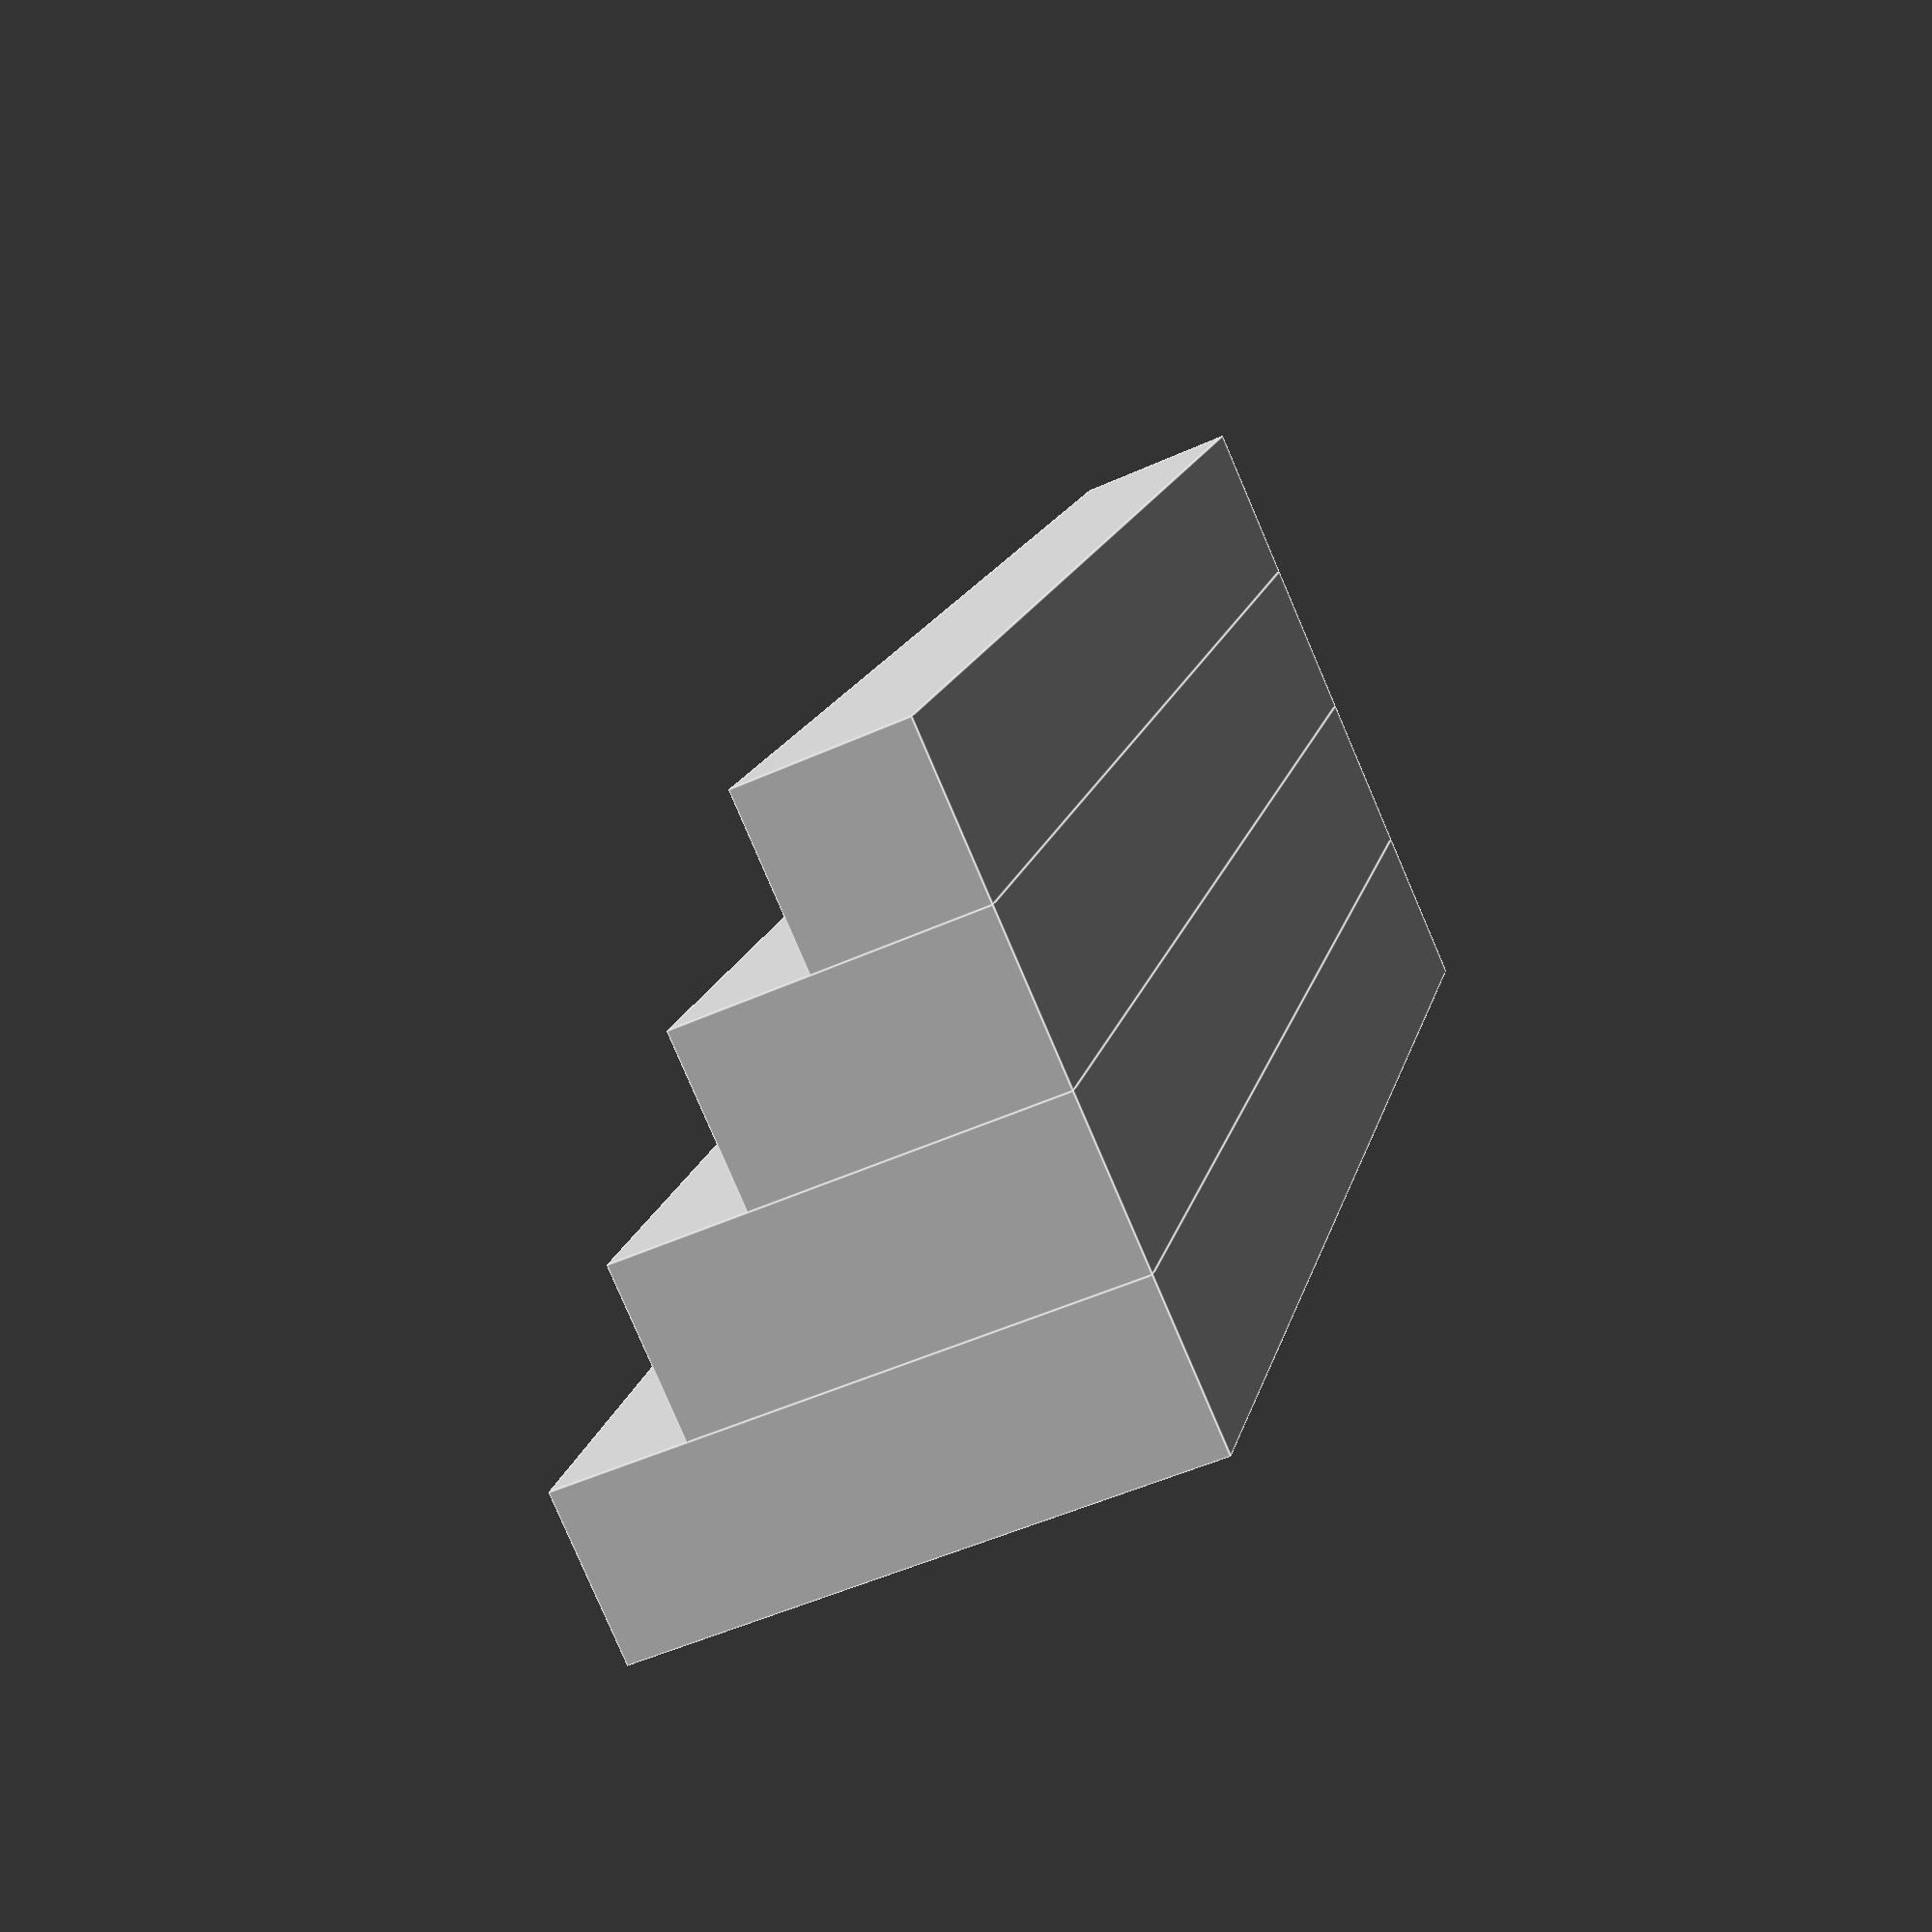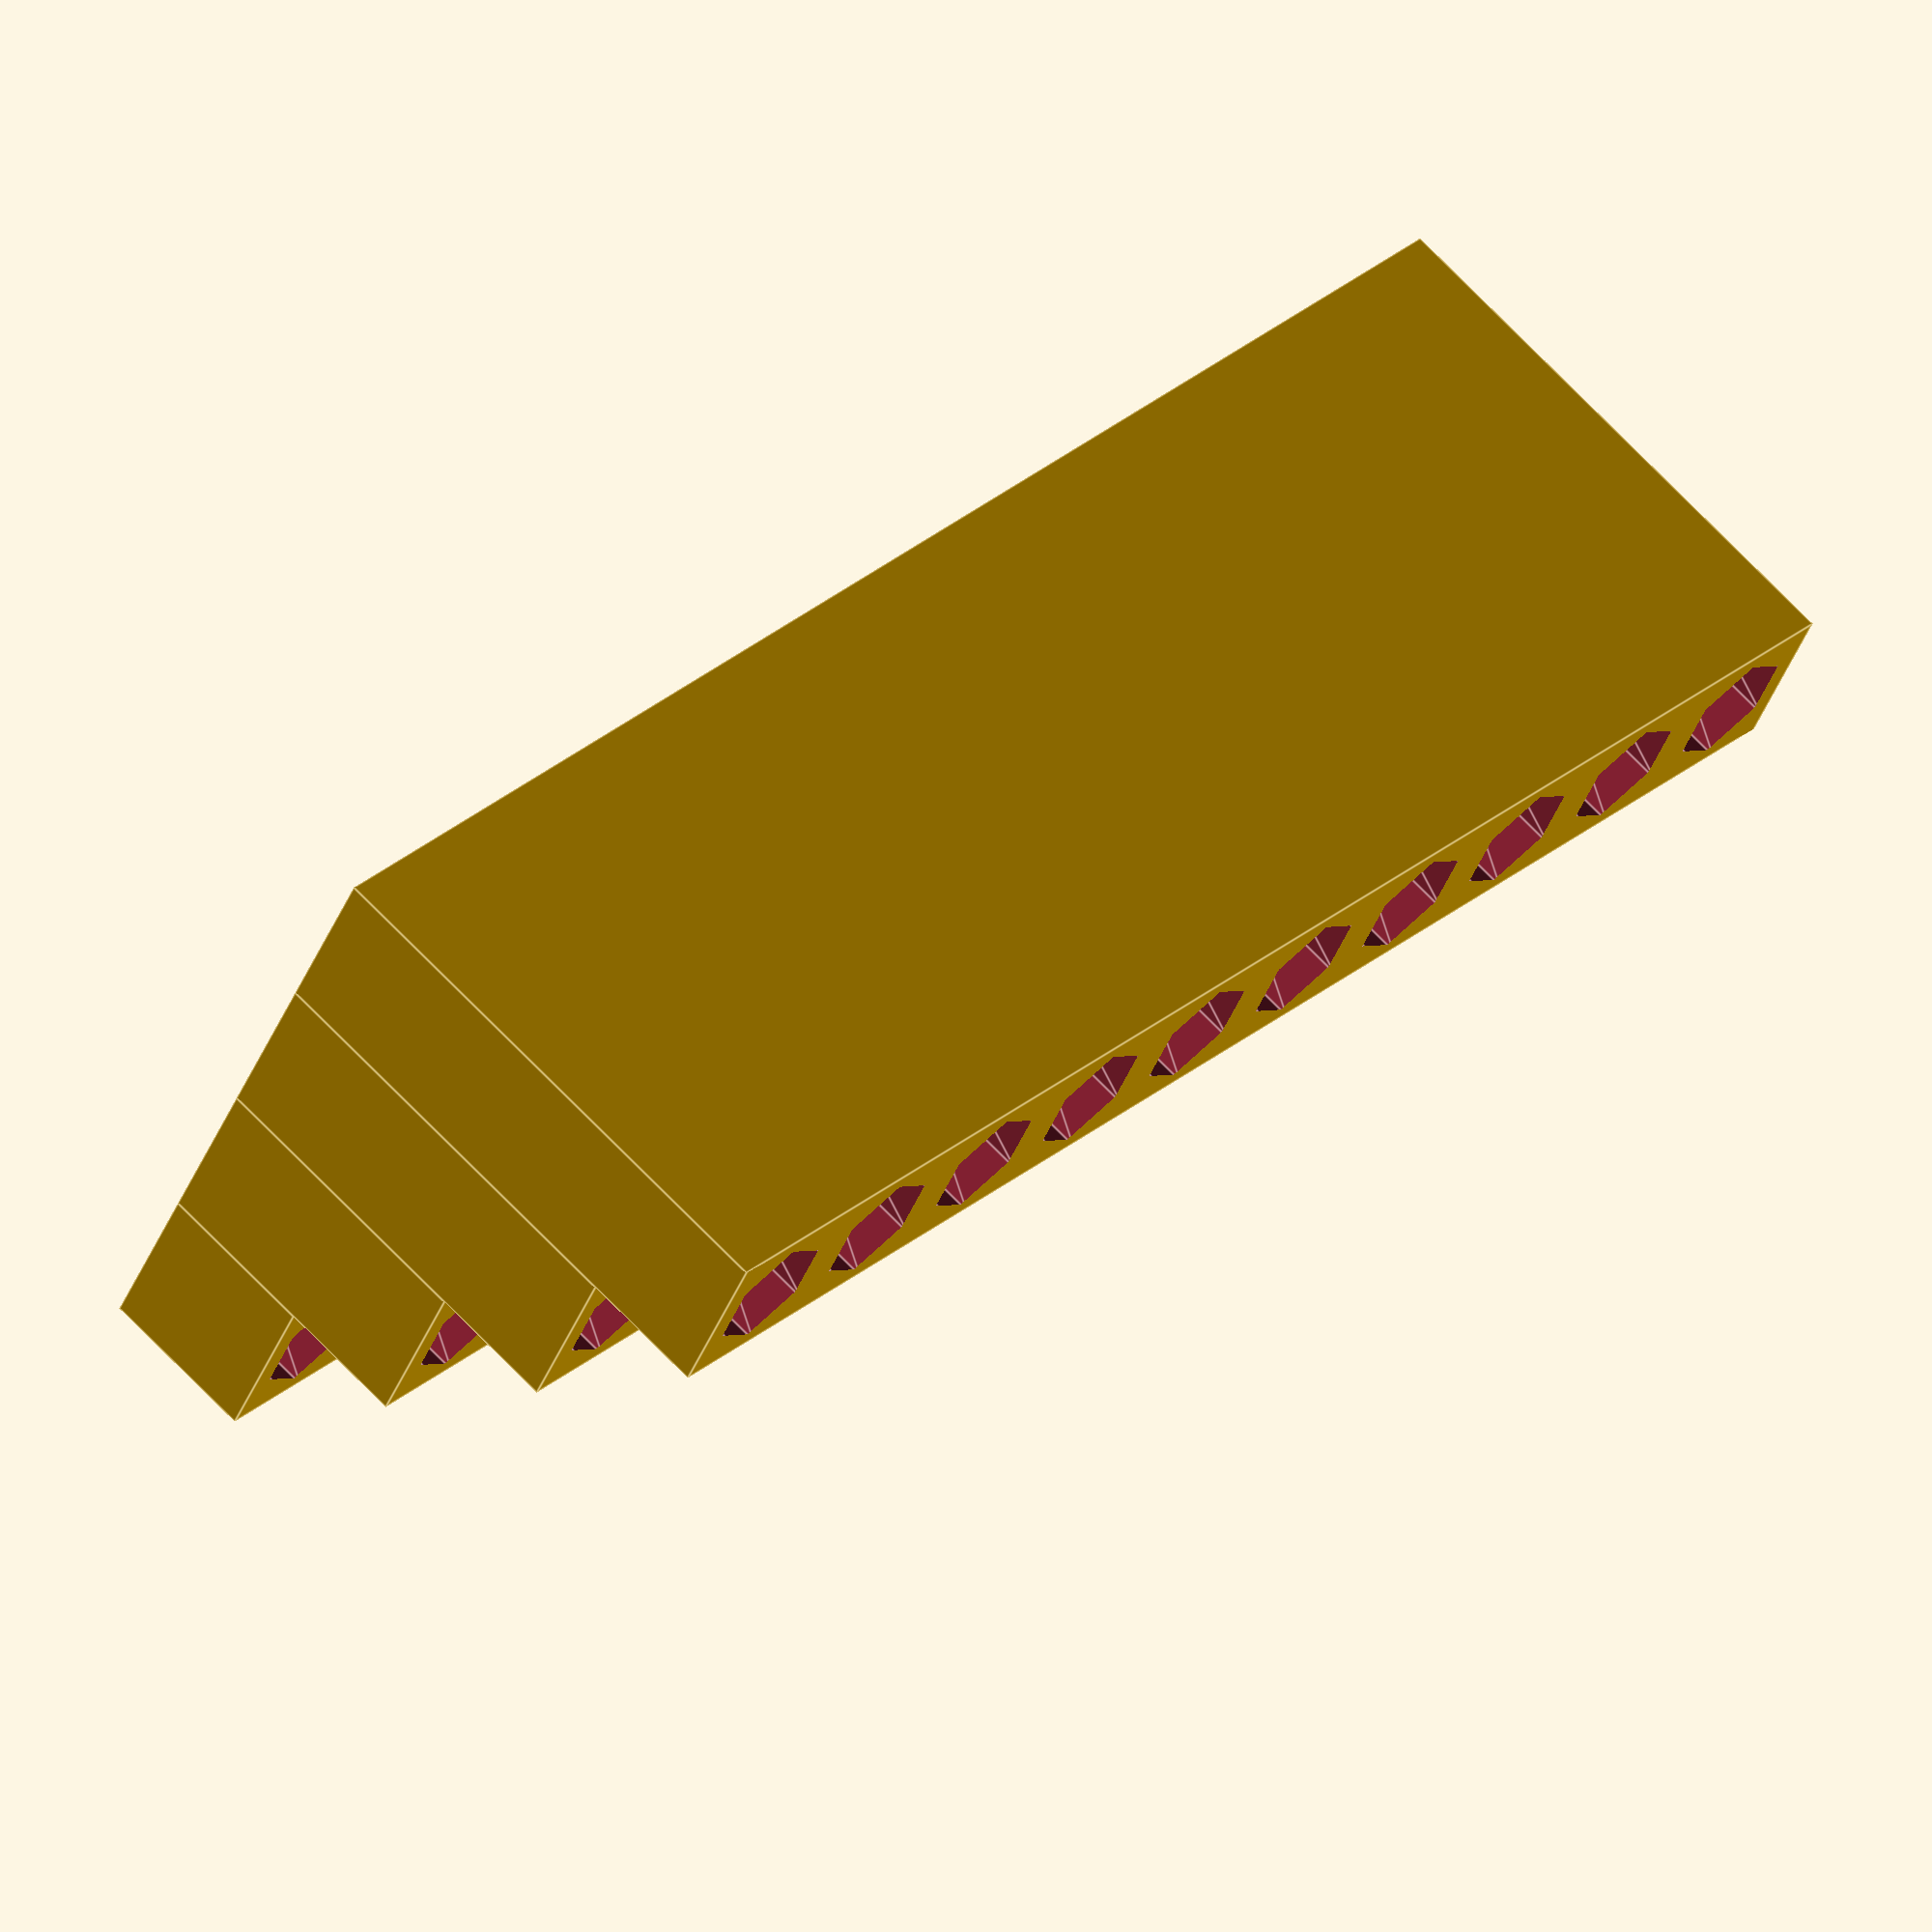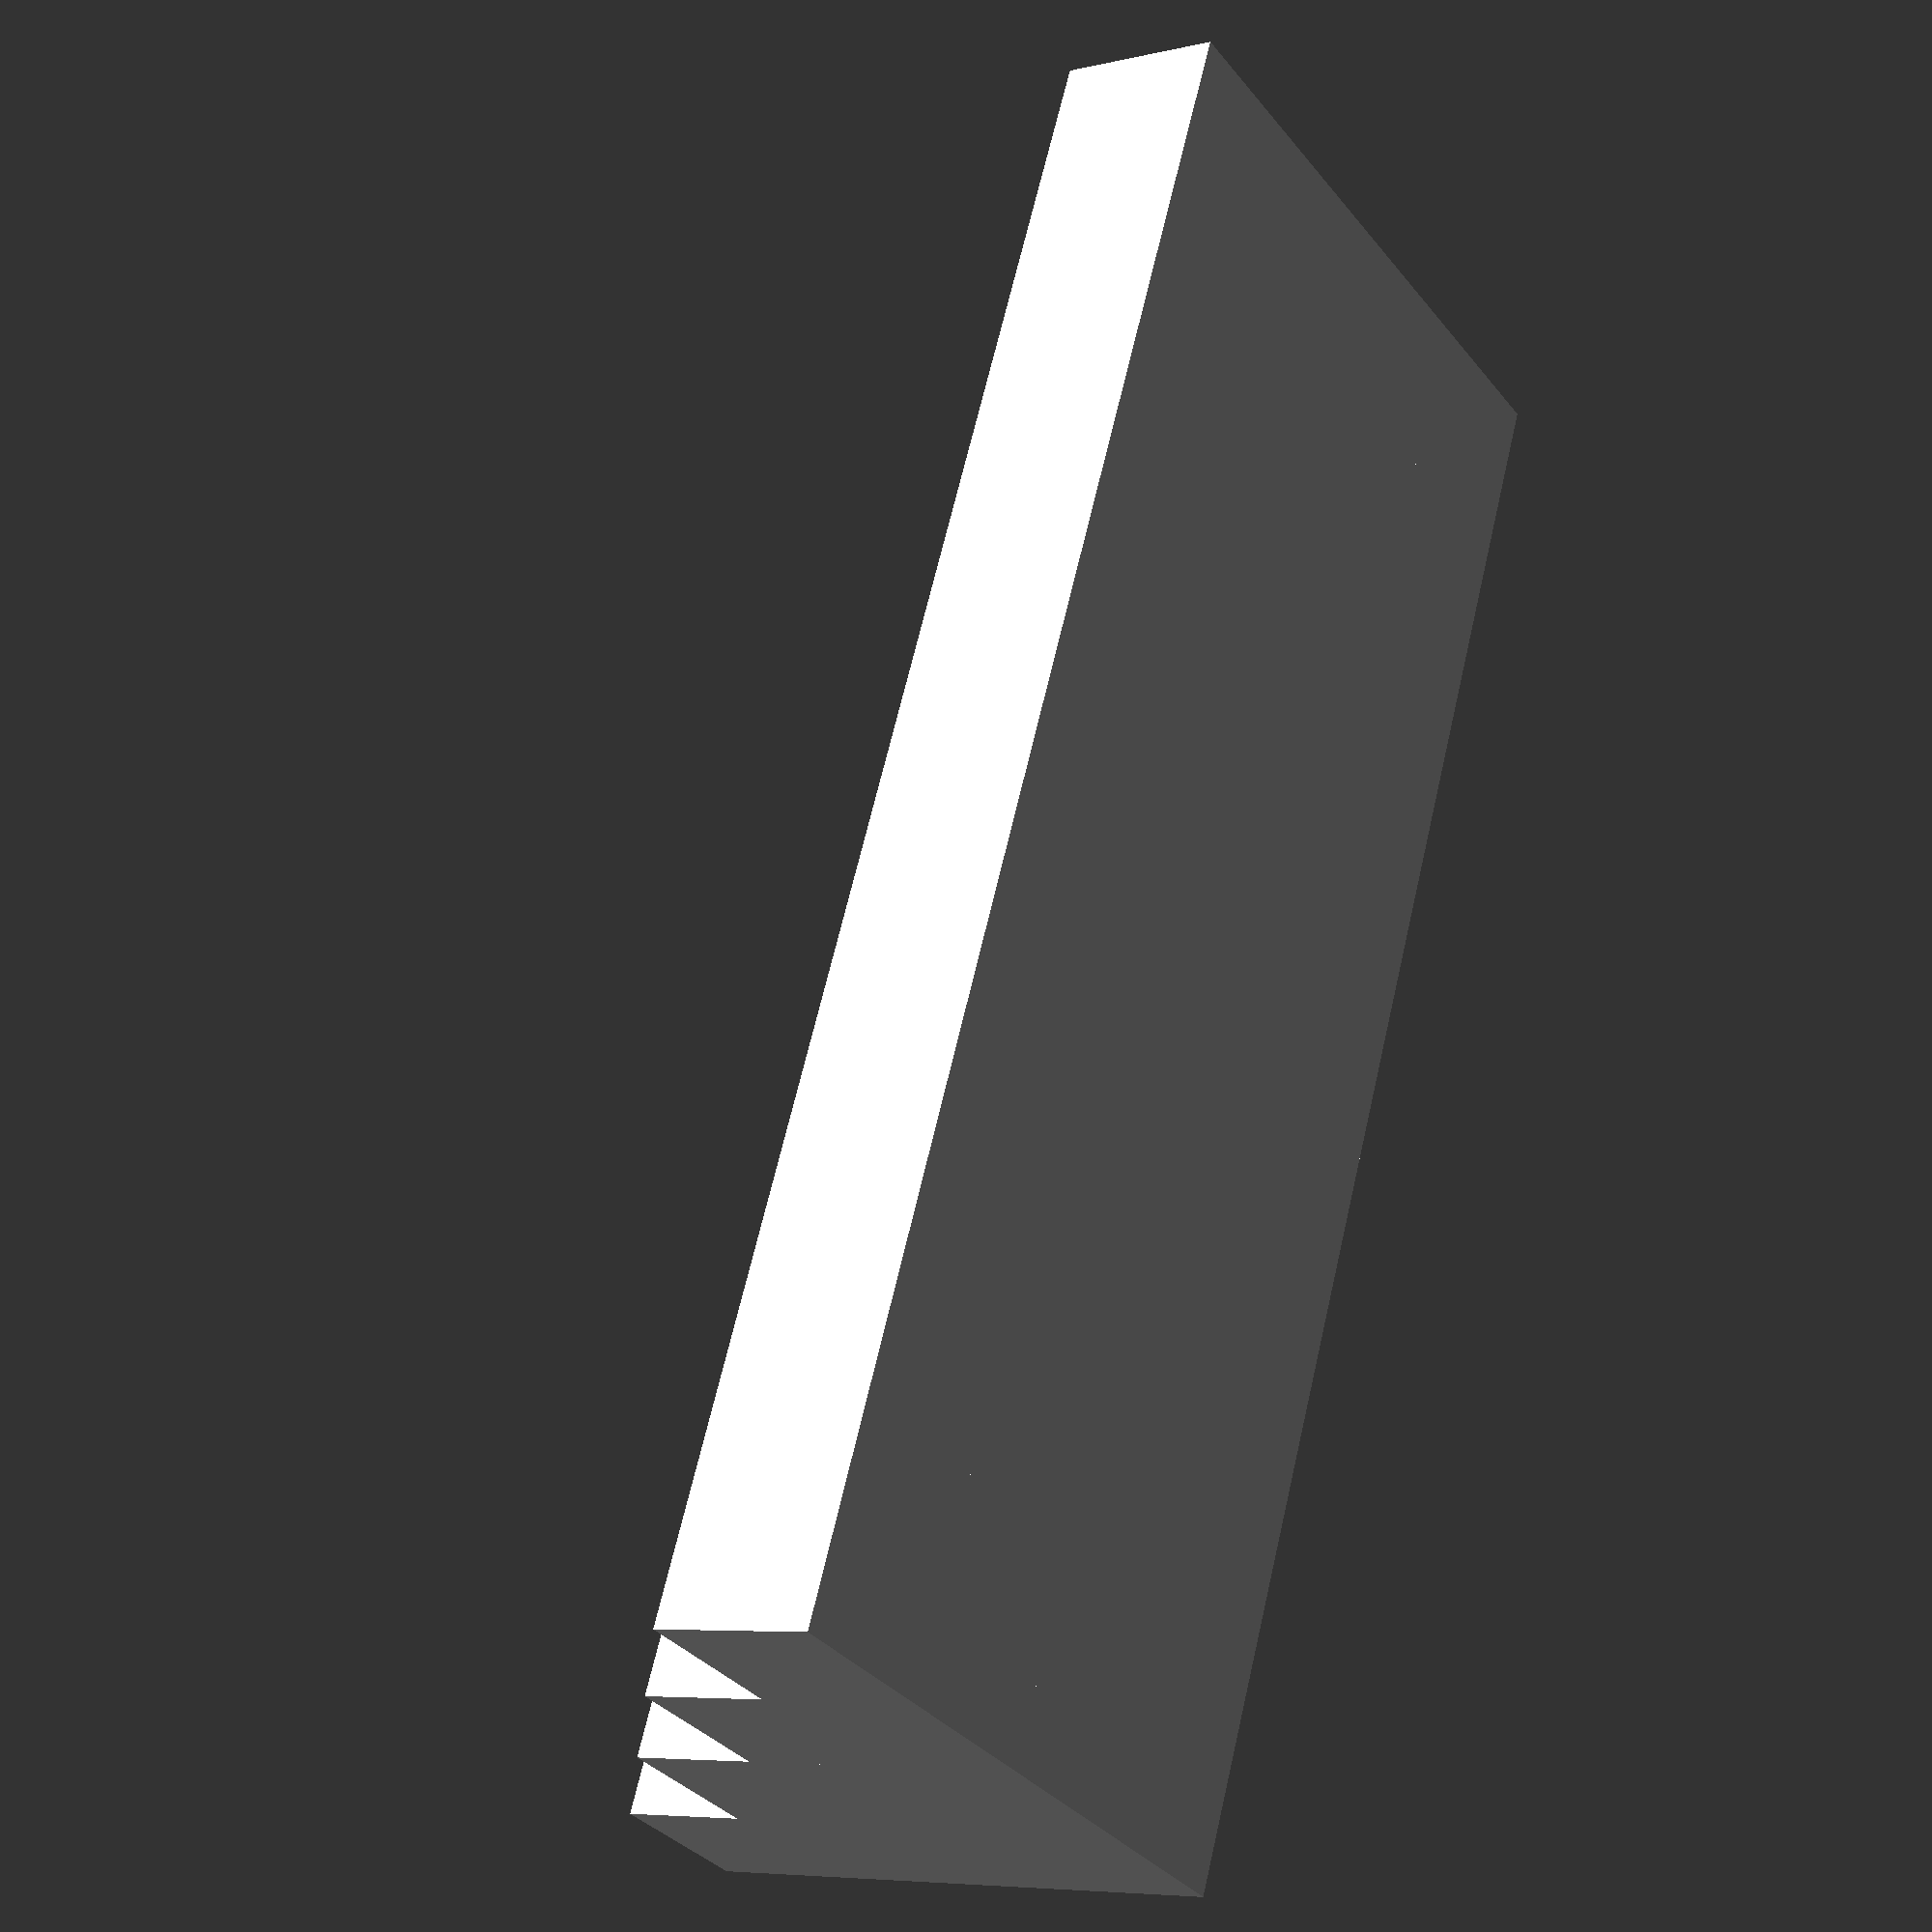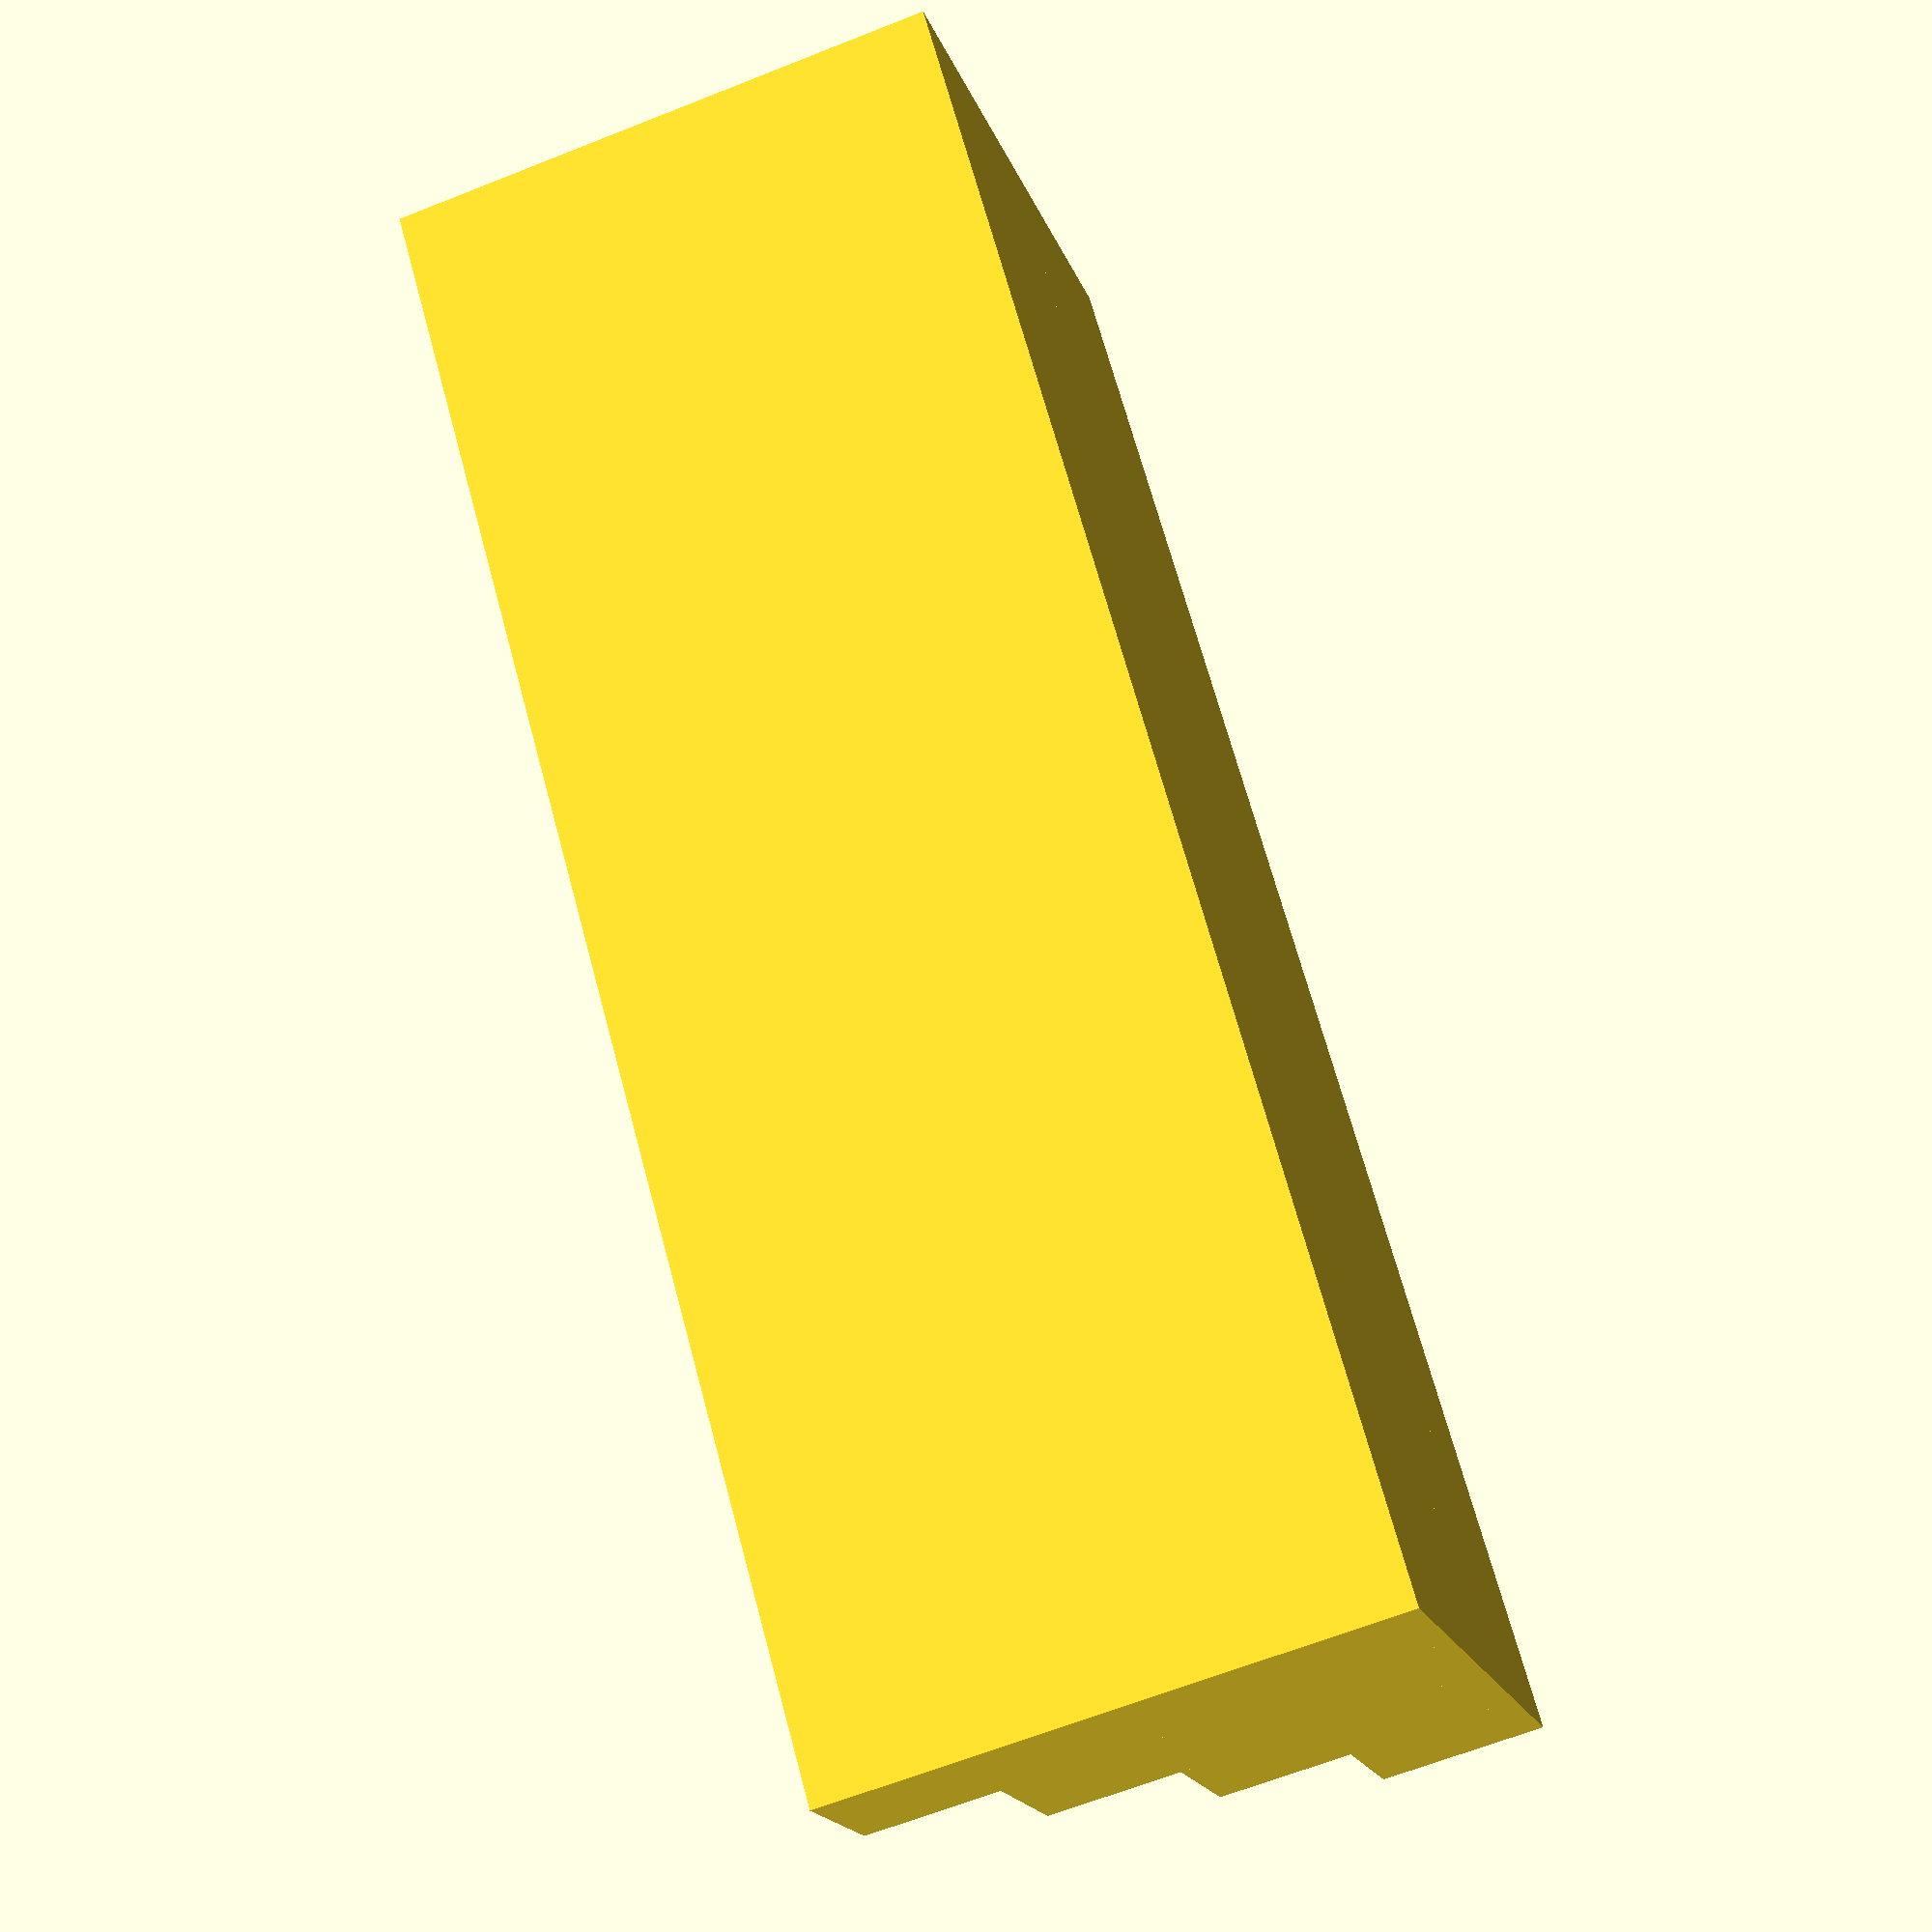
<openscad>
$fn=30;

// How many rows of bits do you want?
stairs = 4;
// How much heigher shouch each step be?
strairinc = 8;
// How many bits go on each step?
number = 10;

width = 10 * (number);

for (i=[1:stairs]) {
	row(i);
}

module row(pos) {
	translate([0, 10*(pos-1), 0])
		difference() {
				cube([width, 10, 10+(strairinc*(pos-1))]);
				for (i=[0:number-1]) {
					bit(5+10*i,5,0.5+(strairinc*(pos-1)));
				}
			}
}

module bit(x,y,z) {
	translate([0,0,4+2+z]) linear_extrude(height=8,center=true) hexagon(3.4,x,y);
}

module hexagon(r,x,y){
polygon(points=[[(r+x),(r*(tan(30)))+y],
                [x,(r*(2/sqrt(3)))+y],
                [-r+x,(r*(tan(30)))+y],
                [-r+x,-(r*(tan(30)))+y],
                [x,-(r*(2/sqrt(3)))+y],
                [r+x,-(r*(tan(30)))+y]]);

 }

</openscad>
<views>
elev=51.3 azim=243.0 roll=116.2 proj=p view=edges
elev=111.3 azim=208.8 roll=223.5 proj=o view=edges
elev=186.4 azim=67.2 roll=54.7 proj=p view=wireframe
elev=64.0 azim=133.9 roll=111.9 proj=p view=wireframe
</views>
